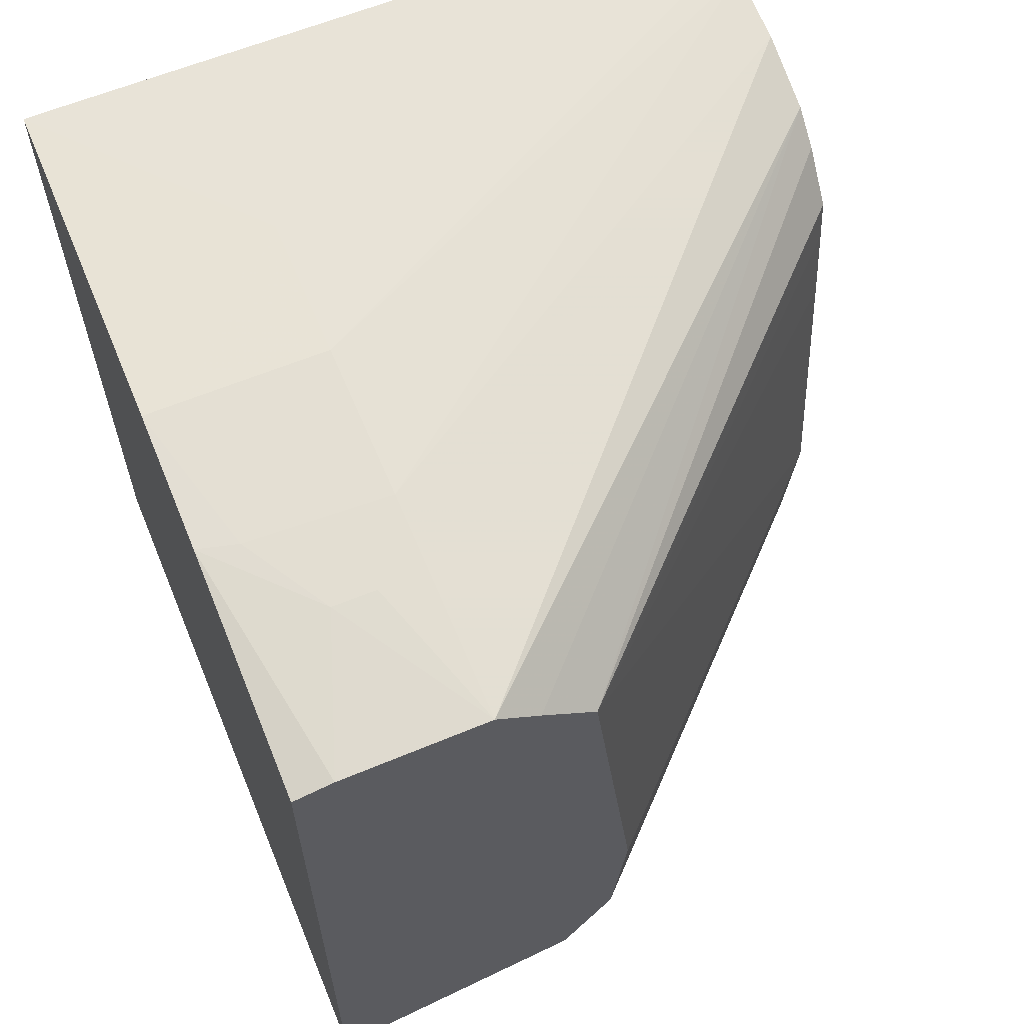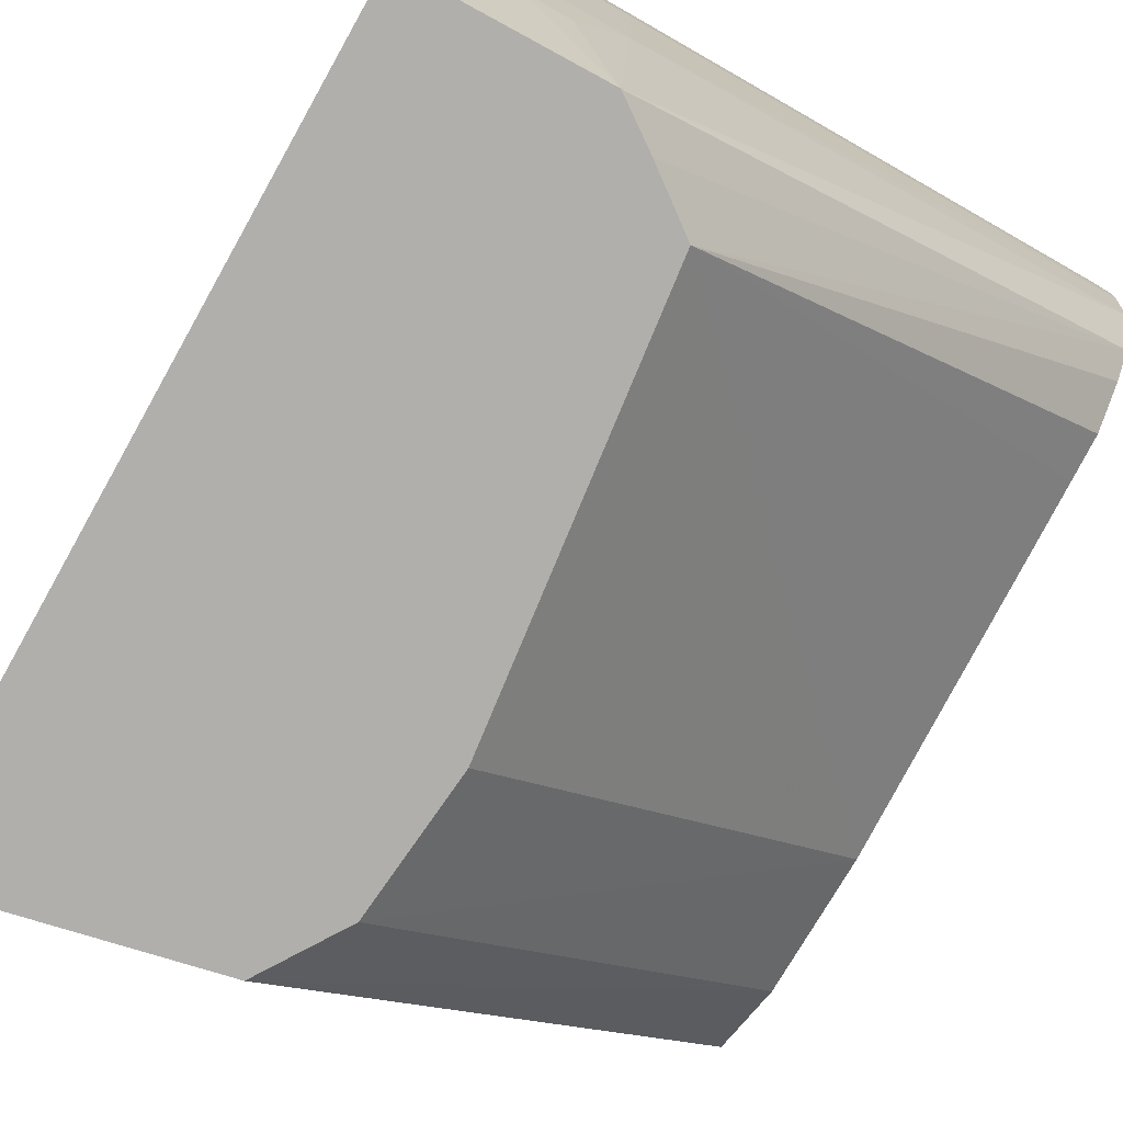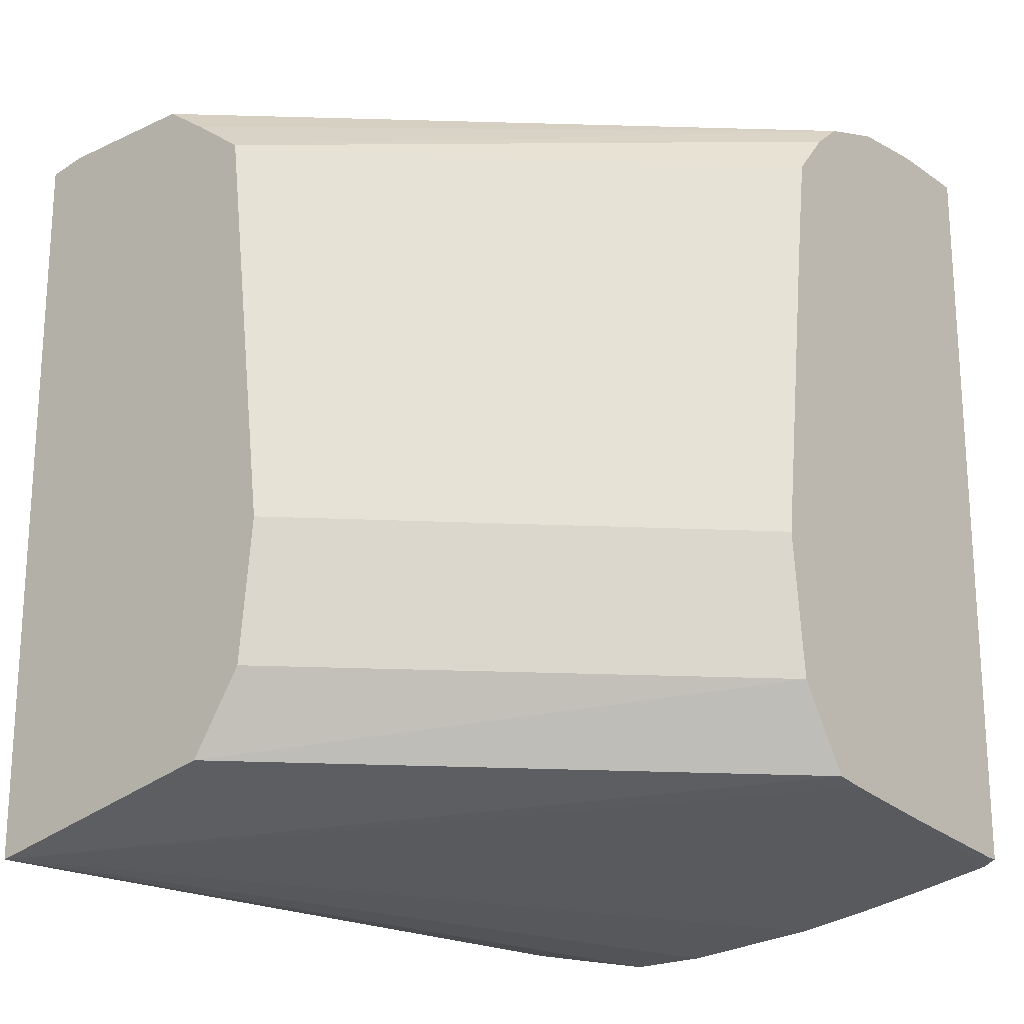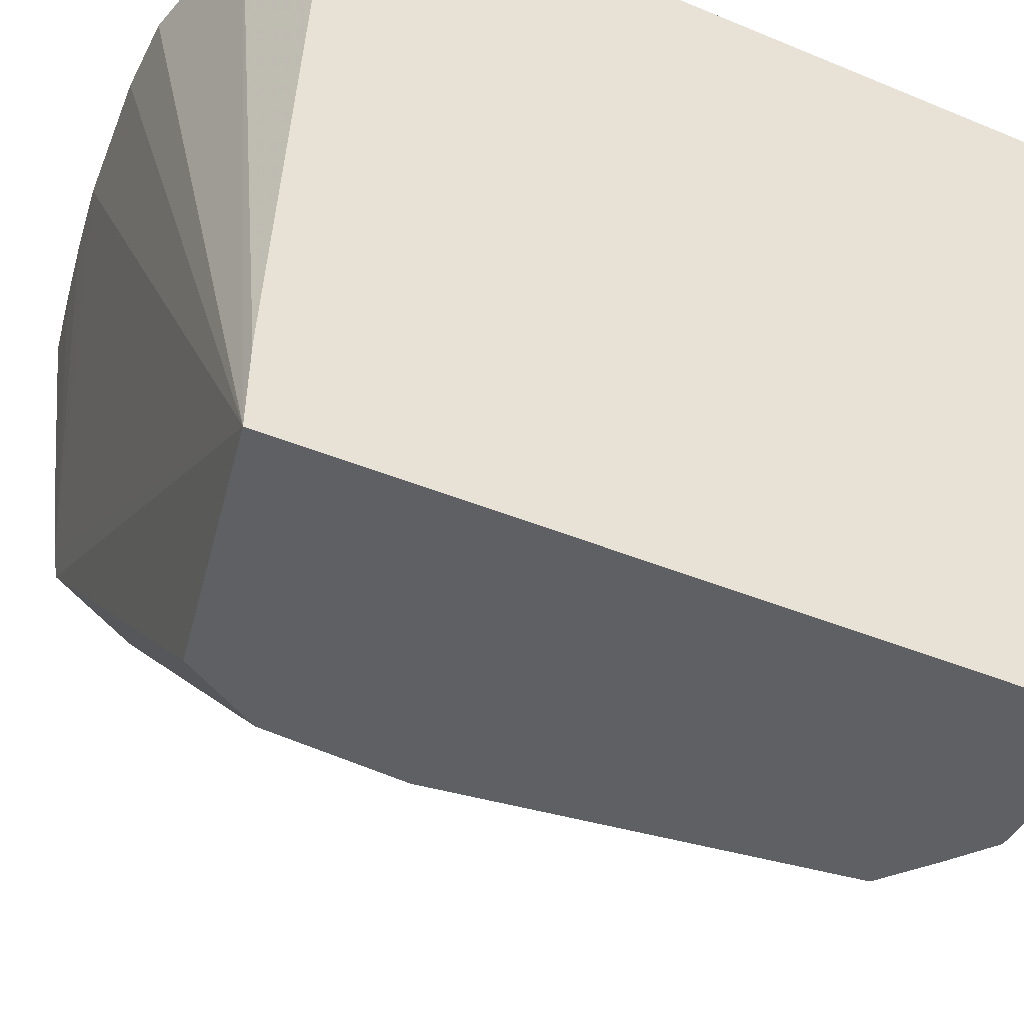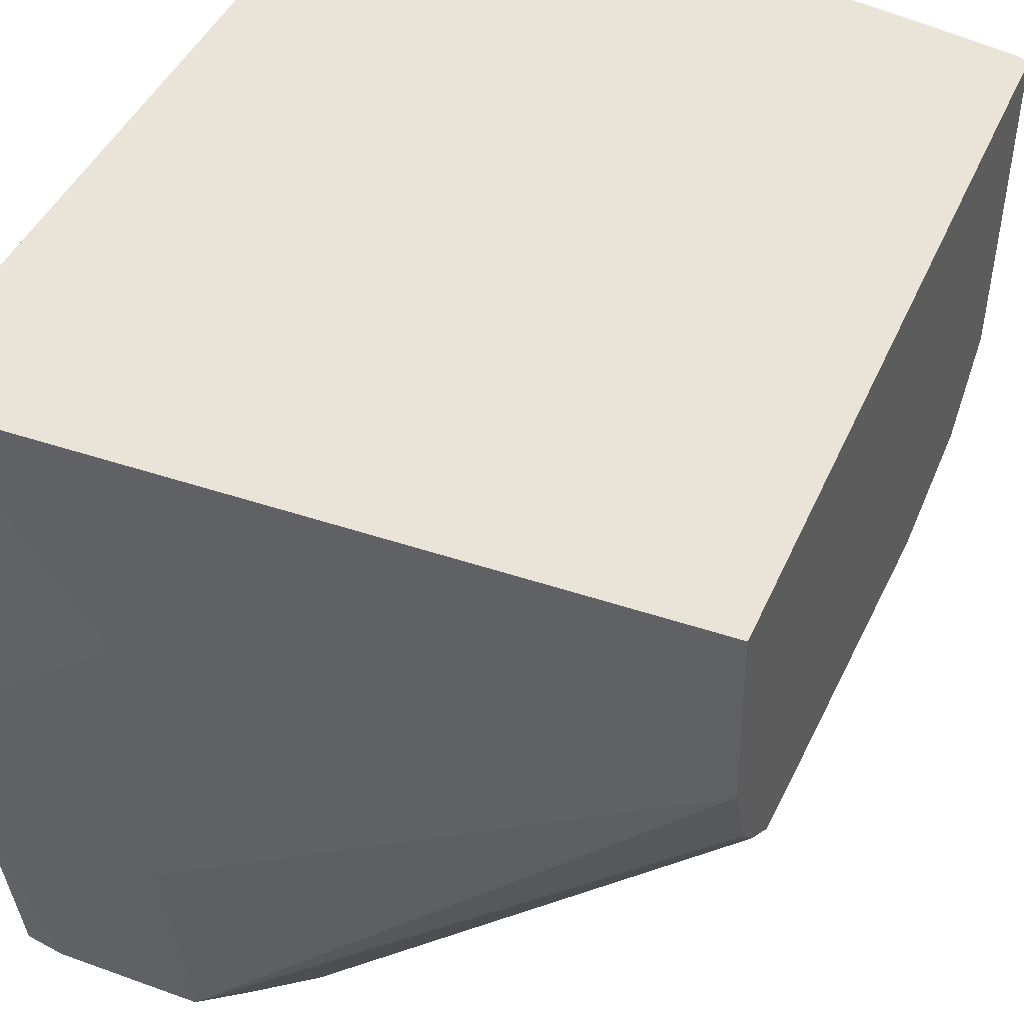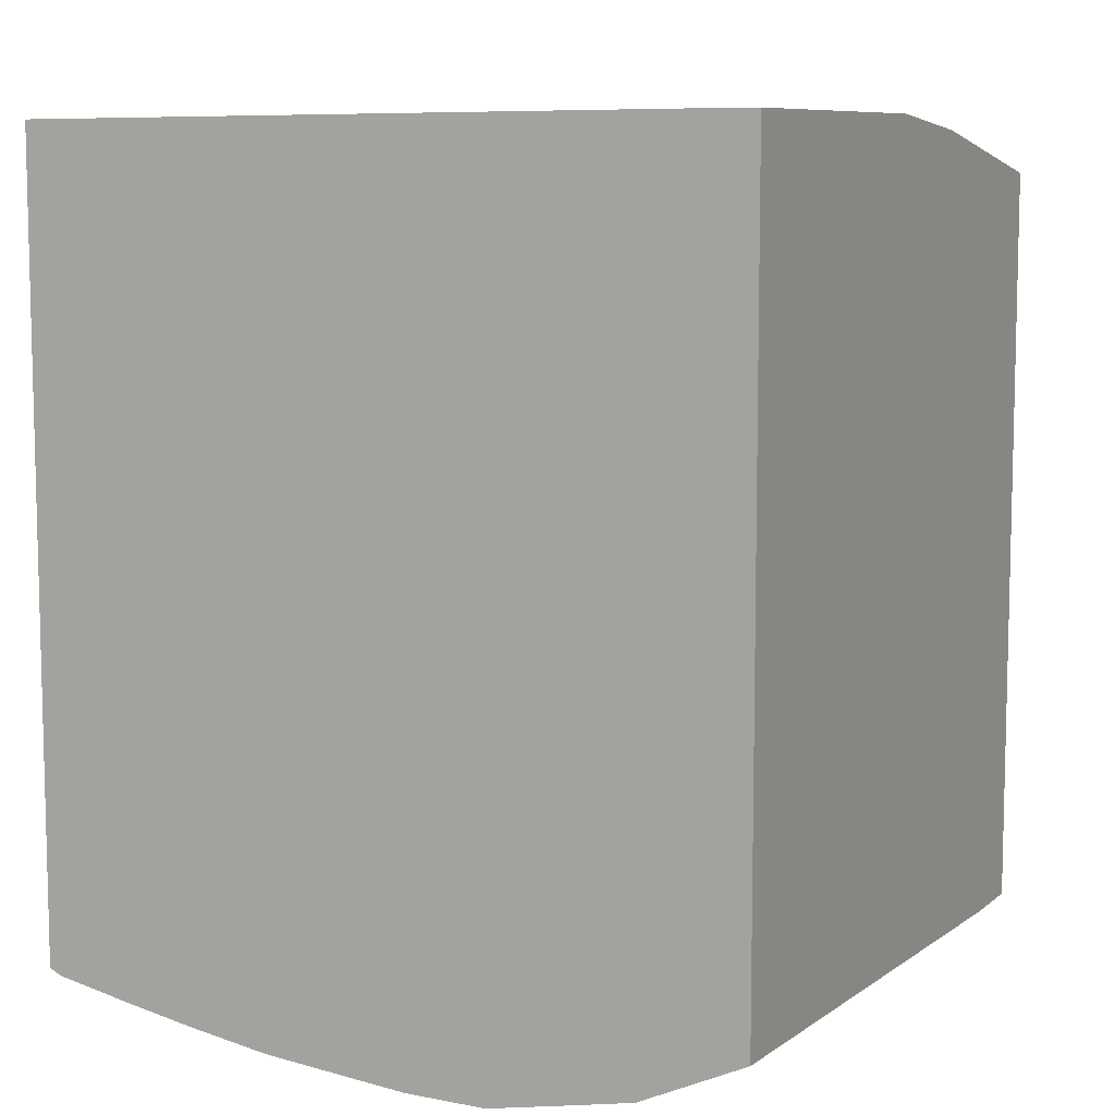
<metadata>
{"format":"obj","ext":"obj","renderer":"f3d","projection":"perspective","resolution":1024,"background":"white","views":[{"elev":62.4,"azim":-22.6,"up":"+Z"},{"elev":-78.3,"azim":-29.3,"up":"+Y"},{"elev":-20.3,"azim":39.1,"up":"+Z"},{"elev":-42.4,"azim":-116.4,"up":"+Y"},{"elev":43.0,"azim":22.3,"up":"+Y"},{"elev":8.4,"azim":-154.1,"up":"+Z"}]}
</metadata>
<code>
v -0.008643 -0.0001402 0.006709
v -0.008643 0.0009128 0.006729
v -0.007343 0.009029 0.00659
v -0.006414 0.009029 0.006404
v -0.005547 0.009029 0.006234
v -0.004539 0.009029 0.006251
v -0.002737 0.009029 0.006426
v 0.0002461 0.005674 0.007365
v 0.0002461 0.005273 0.007424
v -0.005296 -0.0001402 0.007441
v -0.008643 -0.0001402 0.01633
v -0.008643 0.009029 0.007195
v -0.001732 0.009029 0.006595
v 0.0002461 0.007052 0.007209
v -0.0009128 0.009029 0.006751
v 0.0002461 0.00457 0.008481
v -0.004633 -0.0001402 0.008481
v -0.008142 -0.0001402 0.01642
v -0.008643 0.002835 0.01684
v -0.008643 0.009029 0.01697
v 8.34e-05 0.009029 0.006954
v 0.0002461 0.008866 0.007033
v 0.0002461 0.004379 0.01031
v -0.004457 -0.0001402 0.01031
v -0.006306 -0.0001402 0.01645
v -0.007492 0.001659 0.01673
v -0.008144 0.002705 0.01684
v -0.008643 0.004561 0.017
v -0.006386 0.006386 0.017
v -0.00821 0.009029 0.01697
v 0.0002461 0.009029 0.007031
v 0.0002461 0.004817 0.01395
v -0.005073 -0.0001402 0.01555
v -0.005757 -0.0001402 0.01606
v 0.0002461 0.005905 0.01651
v 0.0002461 0.006817 0.01682
v -0.006356 0.002629 0.01683
v -0.006944 0.001659 0.01673
v -0.00821 0.004561 0.017
v -0.006386 0.004561 0.017
v 0.0002461 0.008144 0.01693
v 0.0002461 0.009029 0.01693
v 0.0002461 0.004951 0.01501
v 0.0002461 0.005028 0.01559
v 0.0002461 0.005509 0.01617
v 0.0002461 0.007778 0.01692
f 1 2 3
f 1 3 4
f 1 4 5
f 1 5 6
f 1 6 7
f 1 7 8
f 1 8 9
f 1 9 10
f 1 10 17
f 1 17 24
f 1 24 33
f 1 33 34
f 1 34 25
f 1 25 18
f 1 18 11
f 1 11 19
f 1 19 28
f 1 28 20
f 1 20 12
f 1 12 2
f 2 12 3
f 3 12 20
f 3 20 30
f 3 30 42
f 3 42 31
f 3 31 21
f 3 21 15
f 3 15 13
f 3 13 7
f 3 7 6
f 3 6 5
f 3 5 4
f 7 13 8
f 8 14 22
f 8 22 31
f 8 31 42
f 8 42 41
f 8 41 46
f 8 46 36
f 8 36 35
f 8 35 45
f 8 45 44
f 8 44 43
f 8 43 32
f 8 32 23
f 8 23 16
f 8 16 9
f 8 13 15
f 8 15 14
f 9 16 10
f 10 16 17
f 11 18 19
f 14 15 21
f 14 21 22
f 16 23 17
f 17 23 24
f 18 25 26
f 18 26 19
f 19 26 27
f 19 27 28
f 20 28 29
f 20 29 30
f 21 31 22
f 23 32 33
f 23 33 24
f 25 34 35
f 25 35 36
f 25 36 37
f 25 37 38
f 25 38 26
f 26 38 37
f 26 37 27
f 27 37 28
f 28 39 29
f 28 37 39
f 29 39 40
f 29 40 41
f 29 41 42
f 29 42 30
f 32 43 33
f 33 43 44
f 33 44 45
f 33 45 35
f 33 35 34
f 36 46 37
f 37 46 40
f 37 40 39
f 40 46 41

</code>
